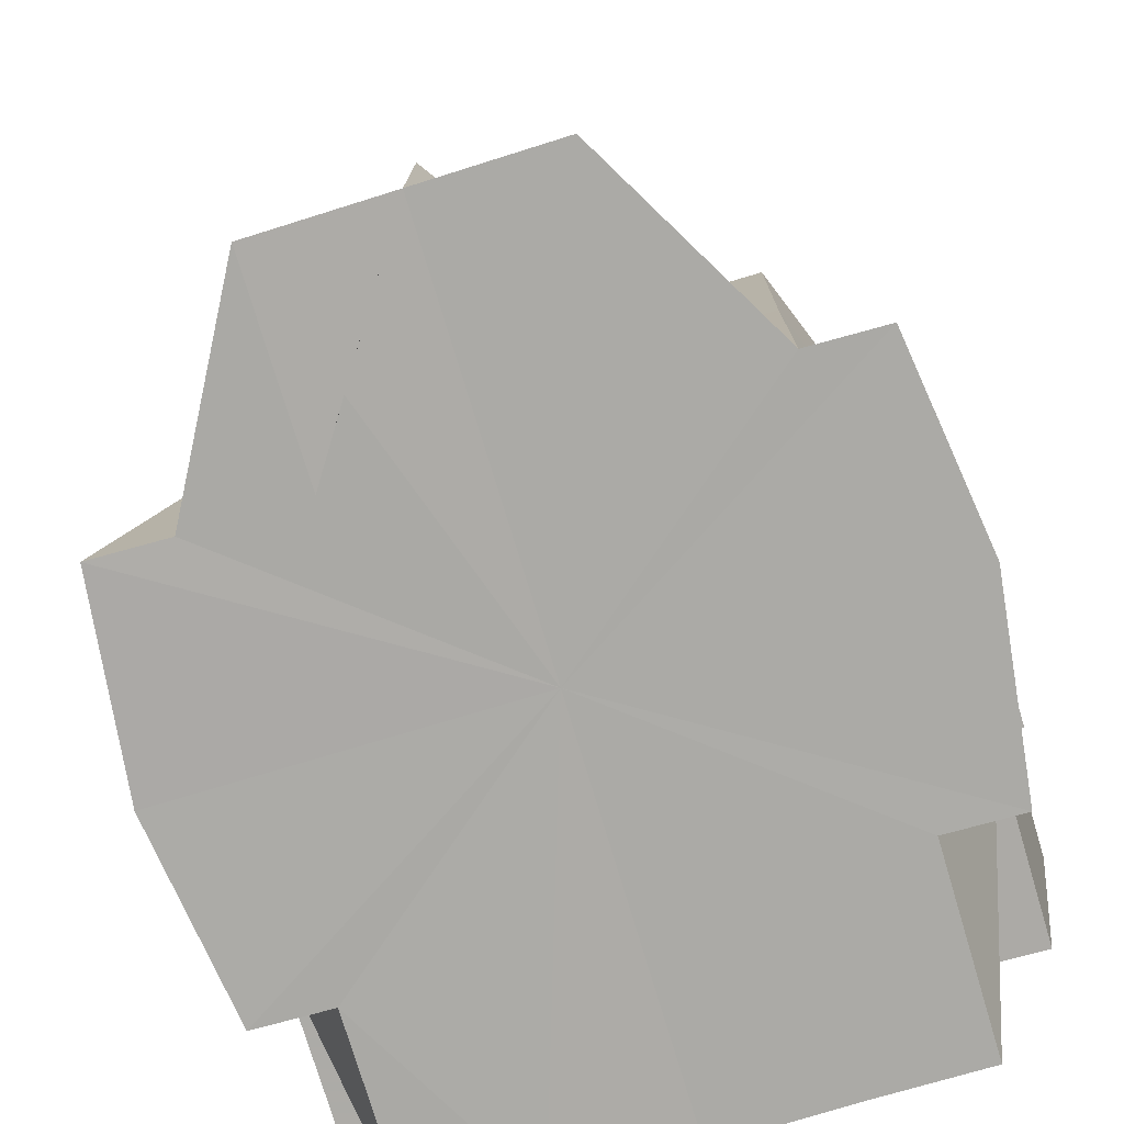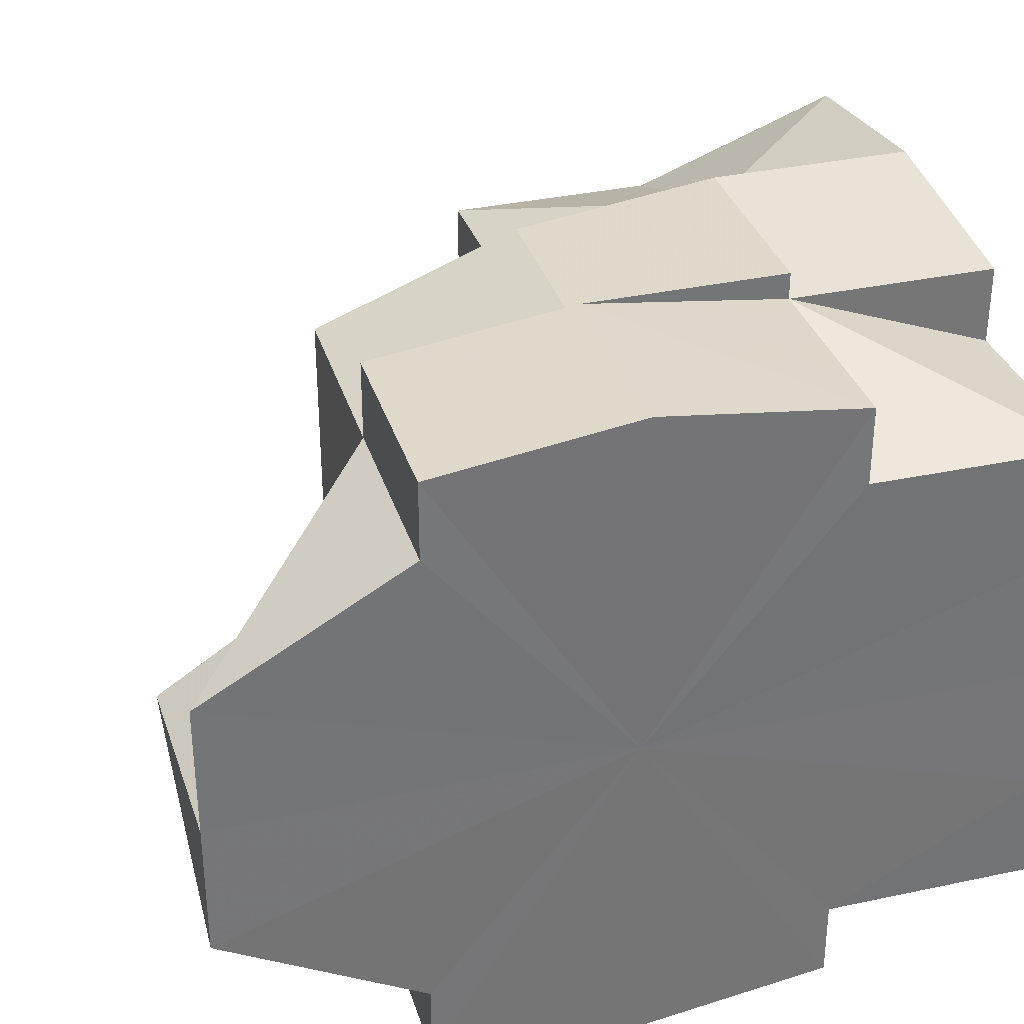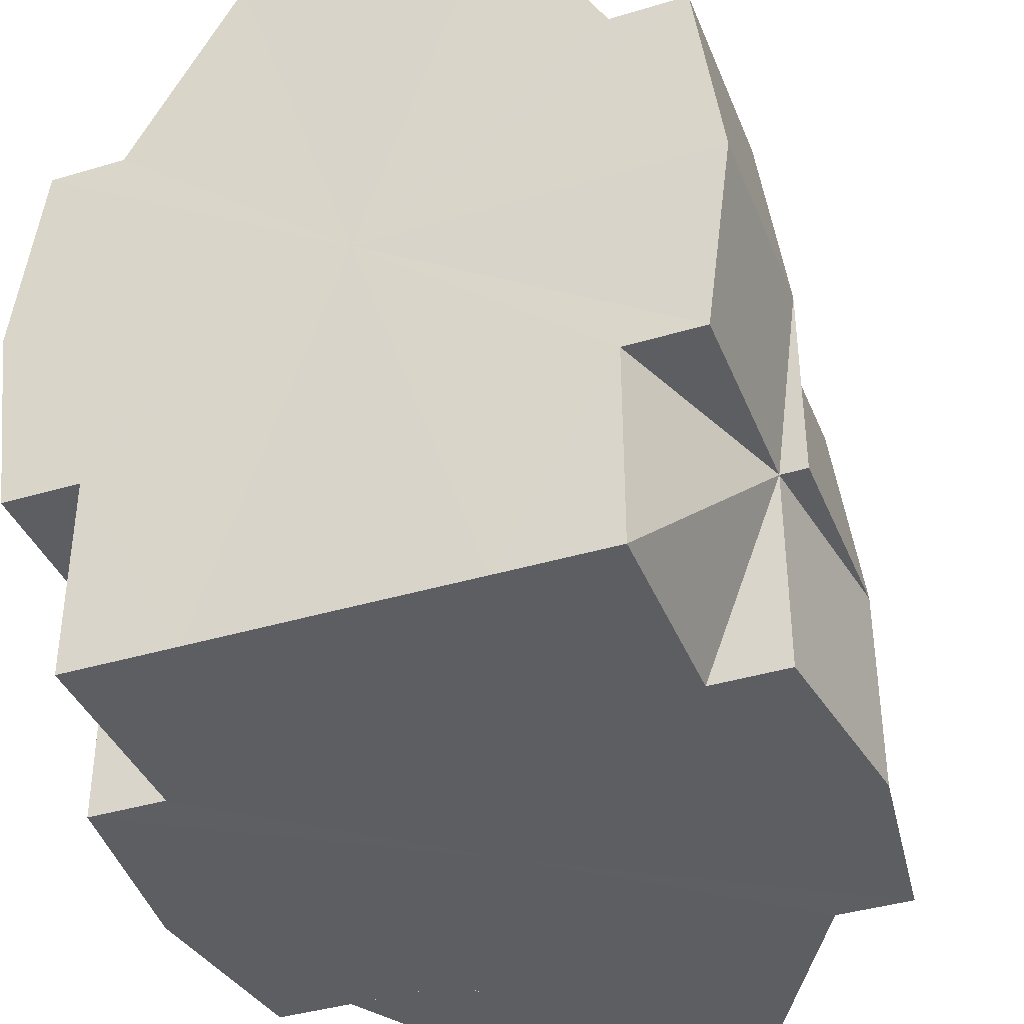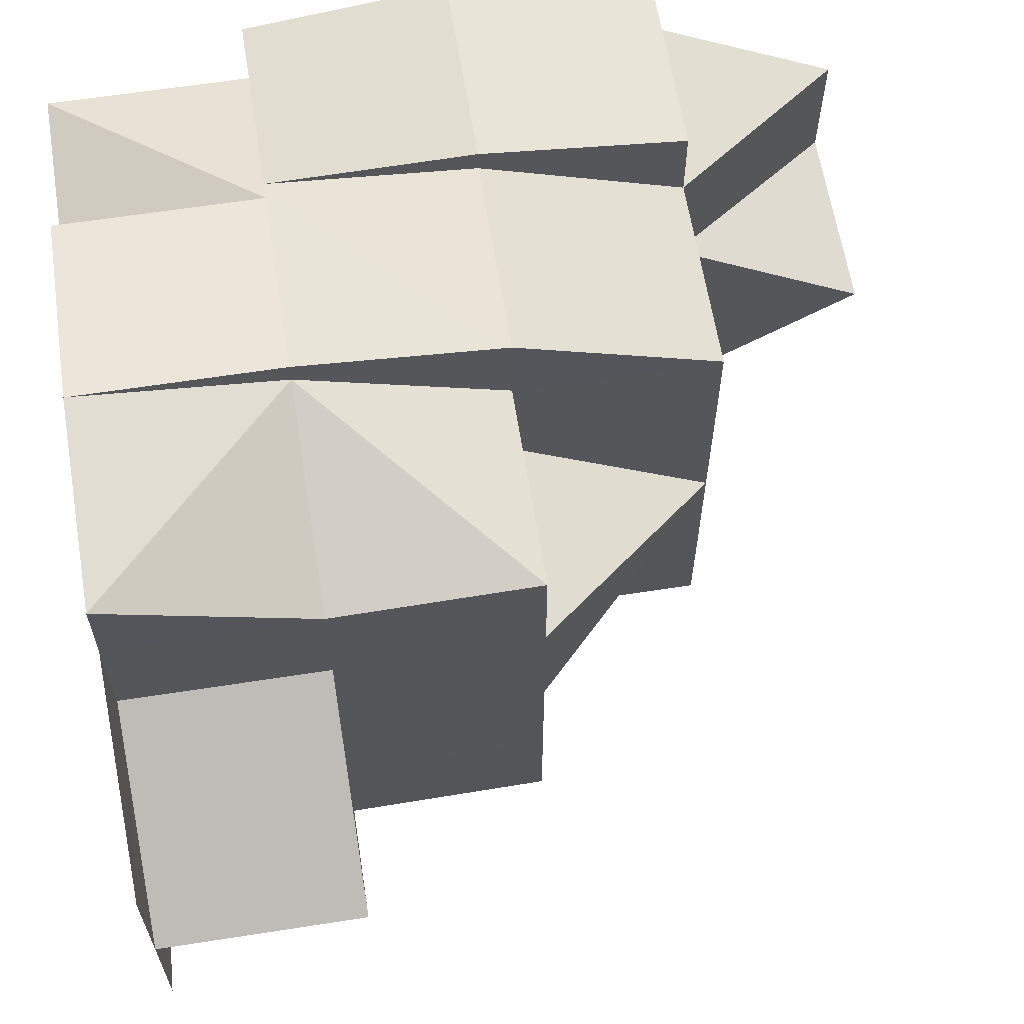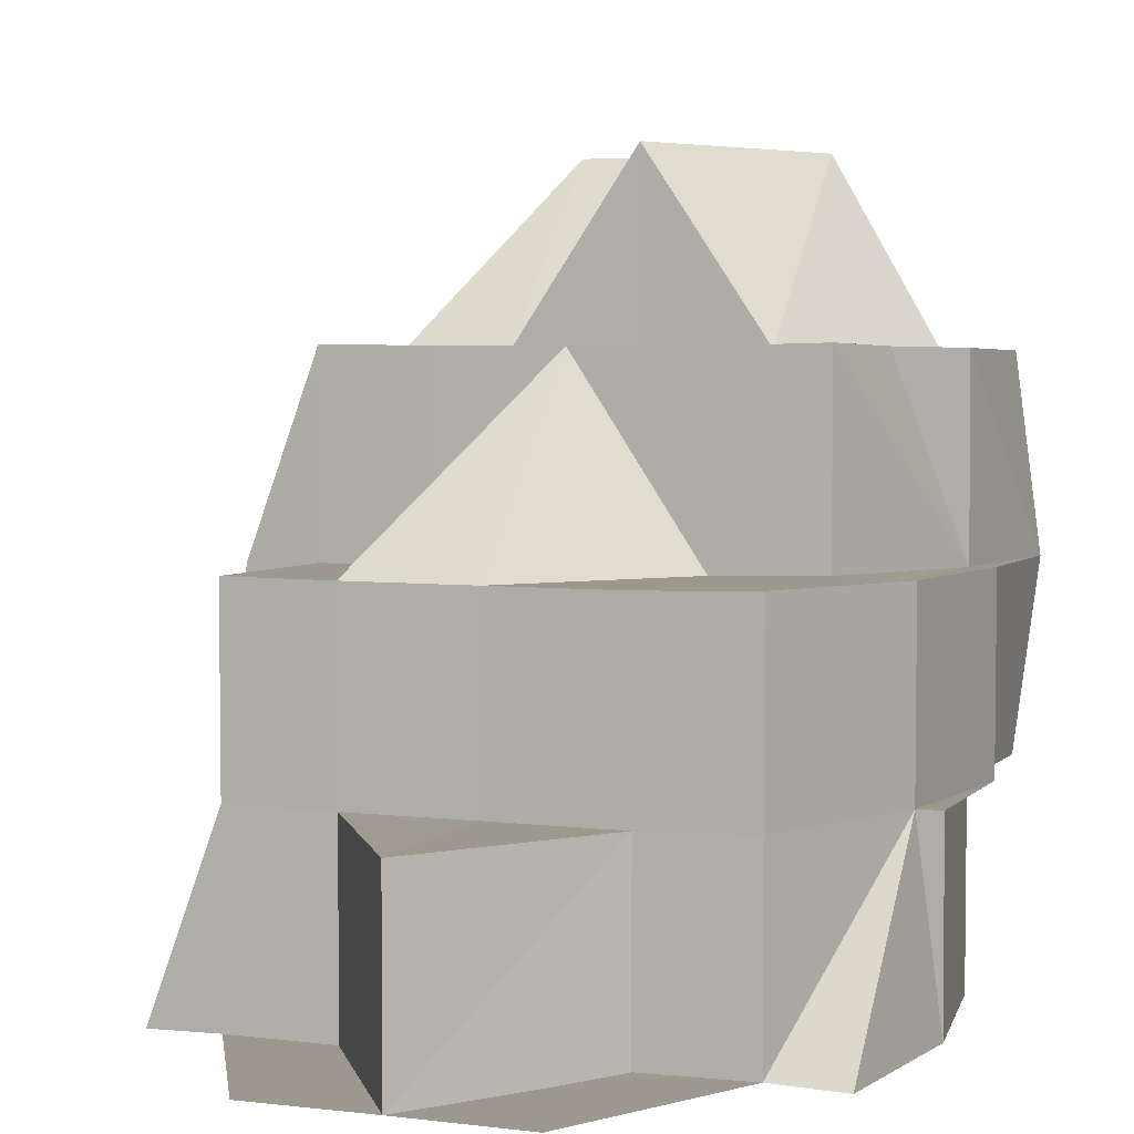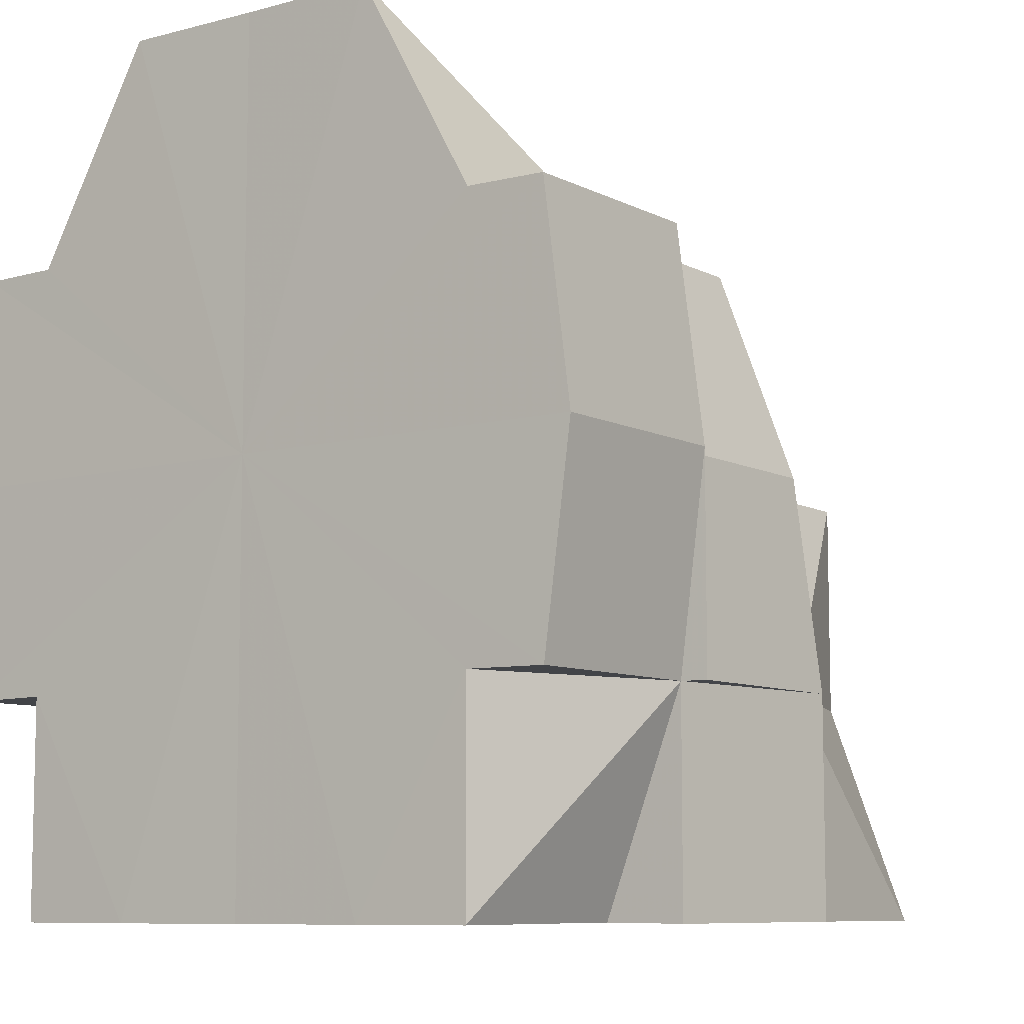
<metadata>
{"format":"obj","ext":"obj","renderer":"f3d","projection":"perspective","resolution":1024,"background":"white","views":[{"elev":-75.9,"azim":106.8,"up":"+Y"},{"elev":33.6,"azim":-106.7,"up":"+Z"},{"elev":-38.6,"azim":-69.2,"up":"+Y"},{"elev":62.9,"azim":80.9,"up":"+Z"},{"elev":3.6,"azim":110.7,"up":"+Y"},{"elev":-8.5,"azim":-54.2,"up":"+Y"}]}
</metadata>
<code>
o 8601
v 2175 1870 11.72
v 2175 1870 11.72
v 2175 1870 11.71
v 2175 1870 11.72
v 2175 1870 11.71
v 2175 1870 11.71
v 2175 1870 11.71
v 2175 1870 11.7
v 2175 1870 11.7
v 2175 1870 11.7
v 2175 1870 11.7
v 2175 1870 11.71
v 2175 1870 11.71
v 2175 1870 11.7
v 2175 1870 11.72
v 2175 1870 11.71
v 2175 1870 11.7
v 2175 1870 11.7
v 2175 1870 11.7
v 2175 1870 11.7
v 2175 1870 11.7
v 2175 1870 11.7
v 2175 1870 11.7
v 2175 1870 11.7
v 2175 1870 11.7
v 2175 1870 11.7
v 2175 1870 11.7
v 2175 1870 11.7
v 2175 1870 11.7
v 2175 1870 11.7
v 2175 1870 11.7
v 2175 1870 11.7
v 2175 1870 11.7
v 2175 1870 11.71
v 2175 1870 11.71
v 2175 1870 11.71
v 2175 1870 11.7
v 2175 1870 11.71
v 2175 1870 11.7
v 2175 1870 11.72
v 2175 1870 11.71
v 2175 1870 11.72
v 2175 1870 11.71
v 2175 1870 11.72
v 2175 1870 11.72
v 2175 1870 11.72
v 2175 1870 11.72
v 2175 1870 11.72
v 2175 1870 11.71
v 2175 1870 11.72
v 2175 1870 11.72
v 2175 1870 11.72
v 2175 1870 11.73
v 2175 1870 11.72
v 2175 1870 11.73
v 2175 1870 11.73
v 2175 1870 11.73
v 2175 1870 11.73
v 2175 1870 11.73
v 2175 1870 11.73
v 2175 1870 11.73
v 2175 1870 11.73
v 2175 1870 11.73
v 2175 1870 11.72
v 2175 1870 11.73
v 2175 1870 11.72
v 2175 1870 11.72
v 2175 1870 11.72
v 2175 1870 11.72
v 2175 1870 11.72
v 2175 1870 11.71
v 2175 1870 11.72
v 2175 1870 11.72
v 2175 1870 11.73
v 2175 1870 11.73
v 2175 1870 11.73
v 2175 1870 11.73
v 2175 1870 11.73
v 2175 1870 11.73
v 2175 1870 11.73
v 2175 1870 11.73
v 2175 1870 11.73
v 2175 1870 11.73
v 2175 1870 11.73
v 2175 1870 11.73
v 2175 1870 11.73
v 2175 1870 11.73
v 2175 1870 11.73
v 2175 1870 11.73
v 2175 1870 11.73
v 2175 1870 11.73
v 2175 1870 11.73
v 2175 1870 11.73
v 2175 1870 11.73
v 2175 1870 11.73
v 2175 1870 11.73
v 2175 1870 11.73
v 2175 1870 11.73
v 2175 1870 11.73
v 2175 1870 11.73
v 2175 1870 11.73
v 2175 1870 11.73
v 2175 1870 11.73
v 2175 1870 11.72
v 2175 1870 11.73
v 2175 1870 11.72
v 2175 1870 11.72
v 2175 1870 11.72
v 2175 1870 11.7
v 2175 1870 11.7
v 2175 1870 11.7
v 2175 1870 11.7
v 2175 1870 11.7
v 2175 1870 11.7
v 2175 1870 11.7
v 2175 1870 11.7
v 2175 1870 11.7
v 2175 1870 11.7
v 2175 1870 11.73
v 2175 1870 11.73
v 2175 1870 11.73
v 2175 1870 11.73
v 2175 1870 11.73
v 2175 1870 11.73
v 2175 1870 11.73
v 2175 1870 11.73
v 2175 1870 11.73
v 2175 1870 11.73
v 2175 1870 11.73
v 2175 1870 11.73
v 2175 1870 11.72
v 2175 1870 11.73
v 2175 1870 11.73
v 2175 1870 11.73
v 2175 1870 11.72
v 2175 1870 11.72
v 2175 1870 11.71
v 2175 1870 11.7
v 2175 1870 11.7
v 2175 1870 11.7
v 2175 1870 11.7
v 2175 1870 11.7
v 2175 1870 11.72
v 2175 1870 11.73
v 2175 1870 11.72
v 2175 1870 11.73
v 2175 1870 11.7
v 2175 1870 11.71
v 2175 1870 11.7
v 2175 1870 11.71
v 2175 1870 11.72
v 2175 1870 11.71
v 2175 1870 11.73
v 2175 1870 11.72
v 2175 1870 11.73
v 2175 1870 11.7
v 2175 1870 11.7
v 2175 1870 11.7
v 2175 1870 11.7
v 2175 1870 11.7
v 2175 1870 11.7
v 2175 1870 11.7
v 2175 1870 11.7
v 2175 1870 11.72
v 2175 1870 11.72
v 2175 1870 11.71
v 2175 1870 11.73
v 2175 1870 11.72
v 2175 1870 11.72
v 2175 1870 11.71
v 2175 1870 11.7
v 2175 1870 11.7
v 2175 1870 11.7
v 2175 1870 11.7
v 2175 1870 11.7
v 2175 1870 11.7
v 2175 1870 11.7
v 2175 1870 11.71
v 2175 1870 11.71
v 2175 1870 11.72
v 2175 1870 11.72
v 2175 1870 11.71
v 2175 1870 11.7
v 2175 1870 11.72
v 2175 1870 11.71
v 2175 1870 11.72
v 2175 1870 11.71
v 2175 1870 11.73
v 2175 1870 11.73
v 2175 1870 11.73
v 2175 1870 11.73
v 2175 1870 11.73
v 2175 1870 11.73
v 2175 1870 11.72
v 2175 1870 11.72
v 2175 1870 11.72
v 2175 1870 11.73
v 2175 1870 11.72
v 2175 1870 11.72
v 2175 1870 11.72
v 2175 1870 11.72
v 2175 1870 11.72
v 2175 1870 11.72
v 2175 1870 11.7
v 2175 1870 11.7
v 2175 1870 11.7
v 2175 1870 11.7
v 2175 1870 11.7
v 2175 1870 11.7
v 2175 1870 11.7
v 2175 1870 11.72
v 2175 1870 11.72
v 2175 1870 11.72
v 2175 1870 11.7
v 2175 1870 11.7
v 2175 1870 11.7
v 2175 1870 11.7
v 2175 1870 11.7
v 2175 1870 11.7
v 2175 1870 11.7
v 2175 1870 11.7
v 2175 1870 11.7
v 2175 1870 11.7
v 2175 1870 11.7
v 2175 1870 11.7
v 2175 1870 11.73
v 2175 1870 11.73
v 2175 1870 11.73
v 2175 1870 11.73
v 2175 1870 11.73
v 2175 1870 11.73
v 2175 1870 11.72
v 2175 1870 11.72
v 2175 1870 11.7
v 2175 1870 11.7
v 2175 1870 11.71
v 2175 1870 11.7
v 2175 1870 11.7
v 2175 1870 11.7
v 2175 1870 11.73
v 2175 1870 11.73
v 2175 1870 11.73
v 2175 1870 11.7
v 2175 1870 11.7
v 2175 1870 11.7
v 2175 1870 11.72
v 2175 1870 11.72
v 2175 1870 11.72
f 1 2 3
f 2 4 5
f 2 6 7
f 3 6 8
f 8 9 10
f 6 9 11
f 6 12 9
f 12 13 14
f 15 16 6
f 16 17 9
f 18 14 19
f 20 18 21
f 21 22 23
f 24 25 22
f 26 27 21
f 27 28 29
f 30 29 31
f 32 33 25
f 34 35 26
f 36 32 37
f 38 39 32
f 40 41 35
f 42 38 43
f 44 43 36
f 45 40 46
f 47 46 43
f 48 47 49
f 50 47 48
f 51 46 47
f 52 51 44
f 53 51 52
f 51 54 46
f 55 56 53
f 57 54 51
f 58 59 55
f 60 57 56
f 60 61 57
f 57 62 54
f 63 57 64
f 59 65 57
f 65 66 54
f 66 67 68
f 59 65 69
f 70 68 71
f 72 73 70
f 74 59 69
f 75 74 69
f 75 76 77
f 78 76 79
f 80 79 81
f 82 80 83
f 83 84 85
f 86 75 87
f 87 60 88
f 86 89 90
f 91 89 92
f 86 93 94
f 95 93 96
f 97 92 98
f 99 100 97
f 100 96 101
f 88 102 103
f 103 102 104
f 102 105 106
f 104 107 108
f 109 110 111
f 112 113 114
f 113 115 116
f 117 115 118
f 119 120 121
f 122 123 119
f 124 125 120
f 126 127 125
f 128 127 129
f 130 126 131
f 126 132 131
f 132 133 131
f 133 134 131
f 134 135 131
f 135 136 131
f 136 137 131
f 137 138 131
f 138 139 131
f 139 140 131
f 140 141 131
f 141 142 131
f 143 144 131
f 145 146 144
f 147 148 131
f 147 149 150
f 151 145 131
f 152 151 131
f 151 145 69
f 152 151 69
f 145 153 69
f 154 153 155
f 153 75 69
f 156 152 69
f 157 156 158
f 159 158 160
f 161 156 69
f 162 161 69
f 163 162 69
f 62 164 69
f 164 165 69
f 165 166 69
f 167 164 168
f 168 164 169
f 169 166 170
f 170 166 171
f 166 172 69
f 172 173 69
f 172 173 174
f 175 174 30
f 176 172 174
f 177 176 174
f 178 176 175
f 179 172 176
f 35 179 176
f 180 181 178
f 179 182 183
f 184 185 179
f 186 184 187
f 188 189 190
f 189 191 192
f 190 193 194
f 194 195 1
f 193 84 195
f 193 195 196
f 197 198 195
f 195 199 200
f 201 202 203
f 204 205 206
f 205 207 208
f 209 207 210
f 211 212 213
f 214 215 216
f 217 218 216
f 219 220 218
f 221 222 216
f 223 220 224
f 223 222 225
f 226 227 228
f 227 229 230
f 231 232 233
f 234 235 236
f 237 238 239
f 240 241 242
f 243 244 245
f 246 247 248

</code>
